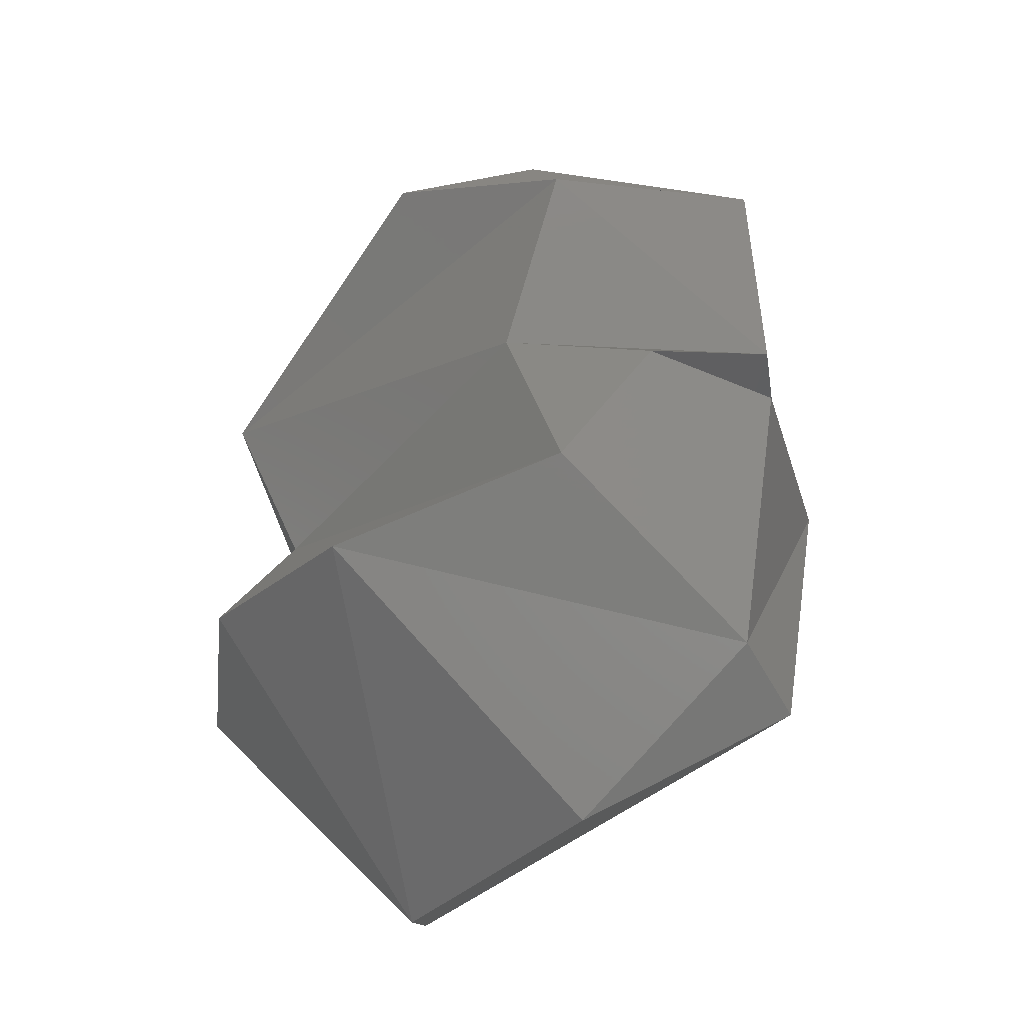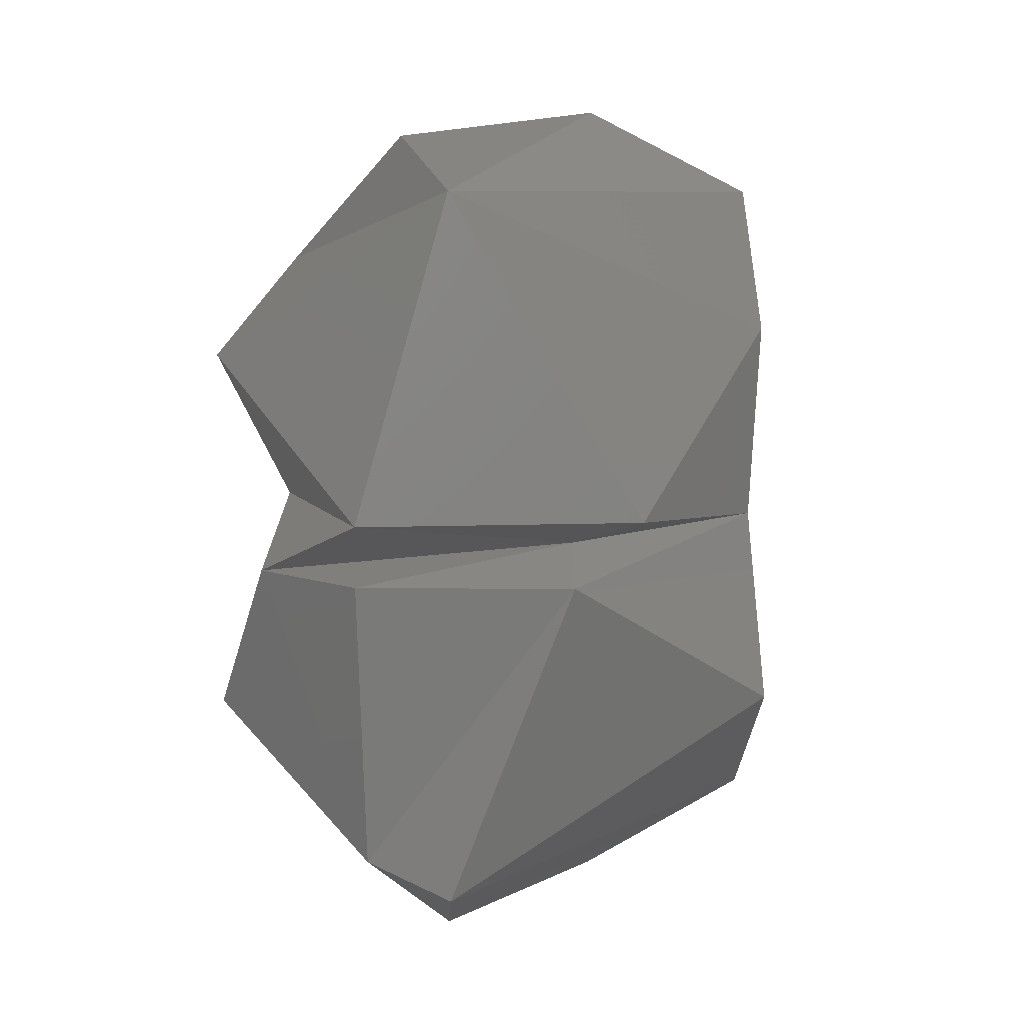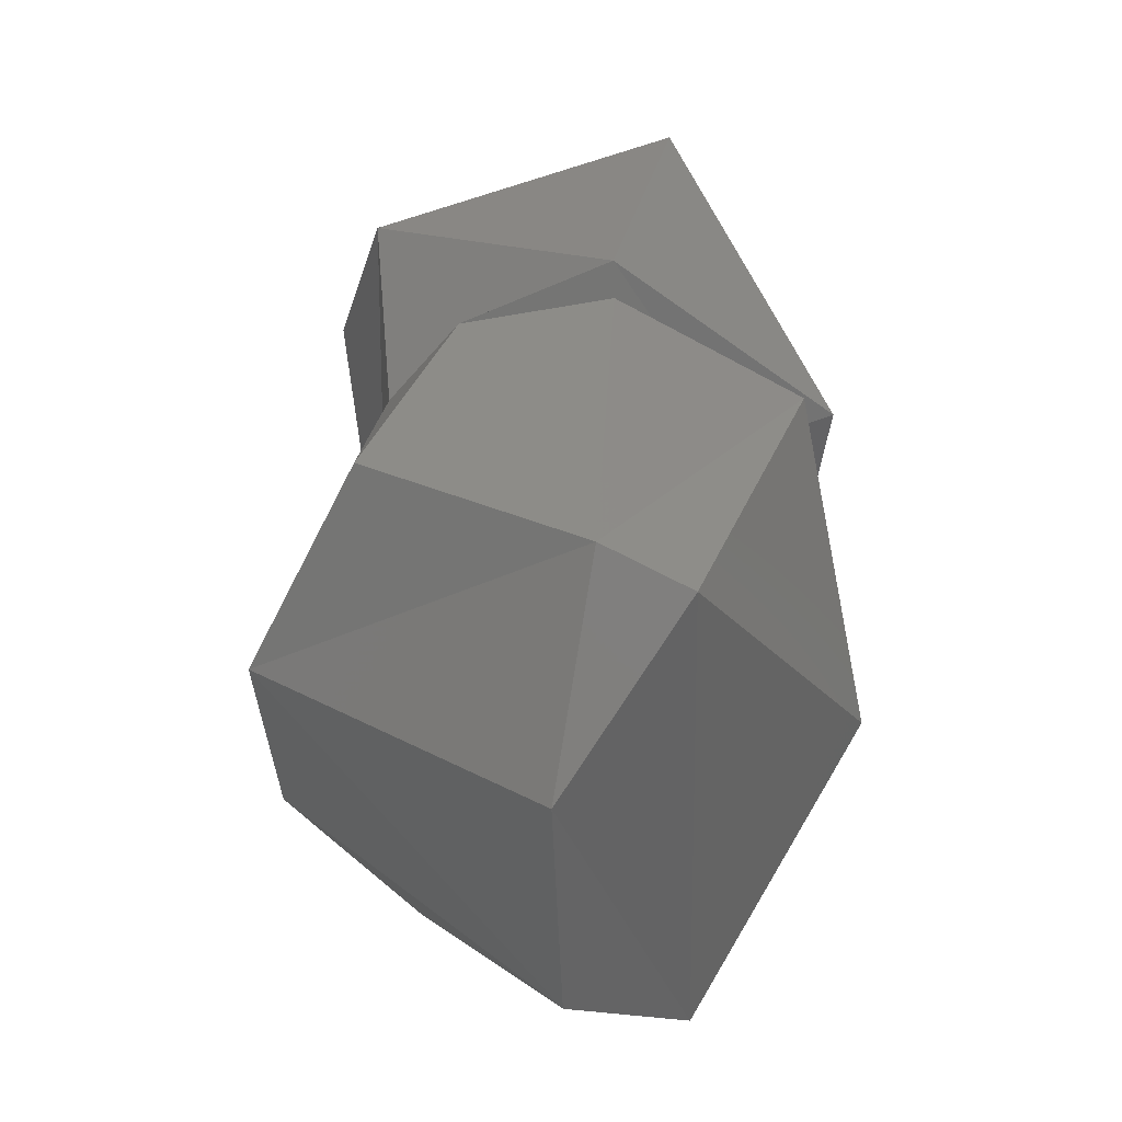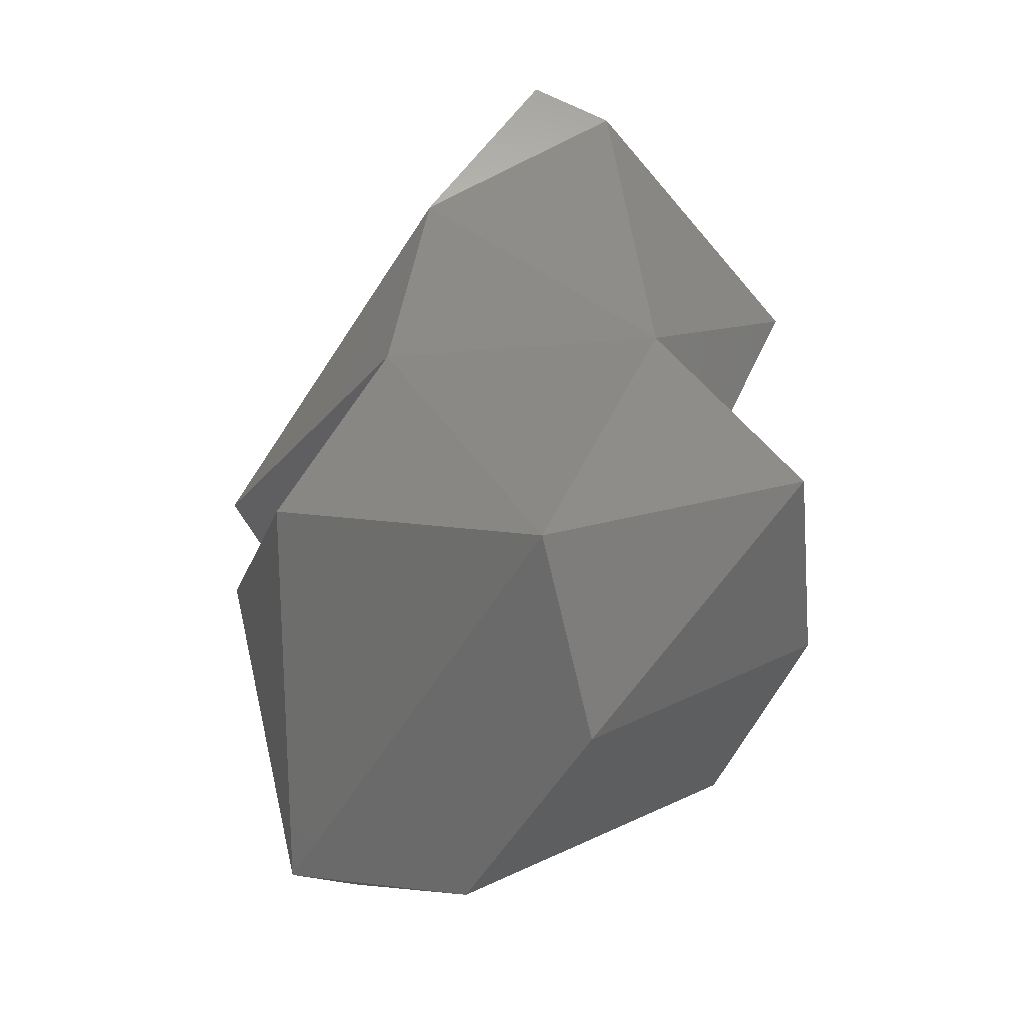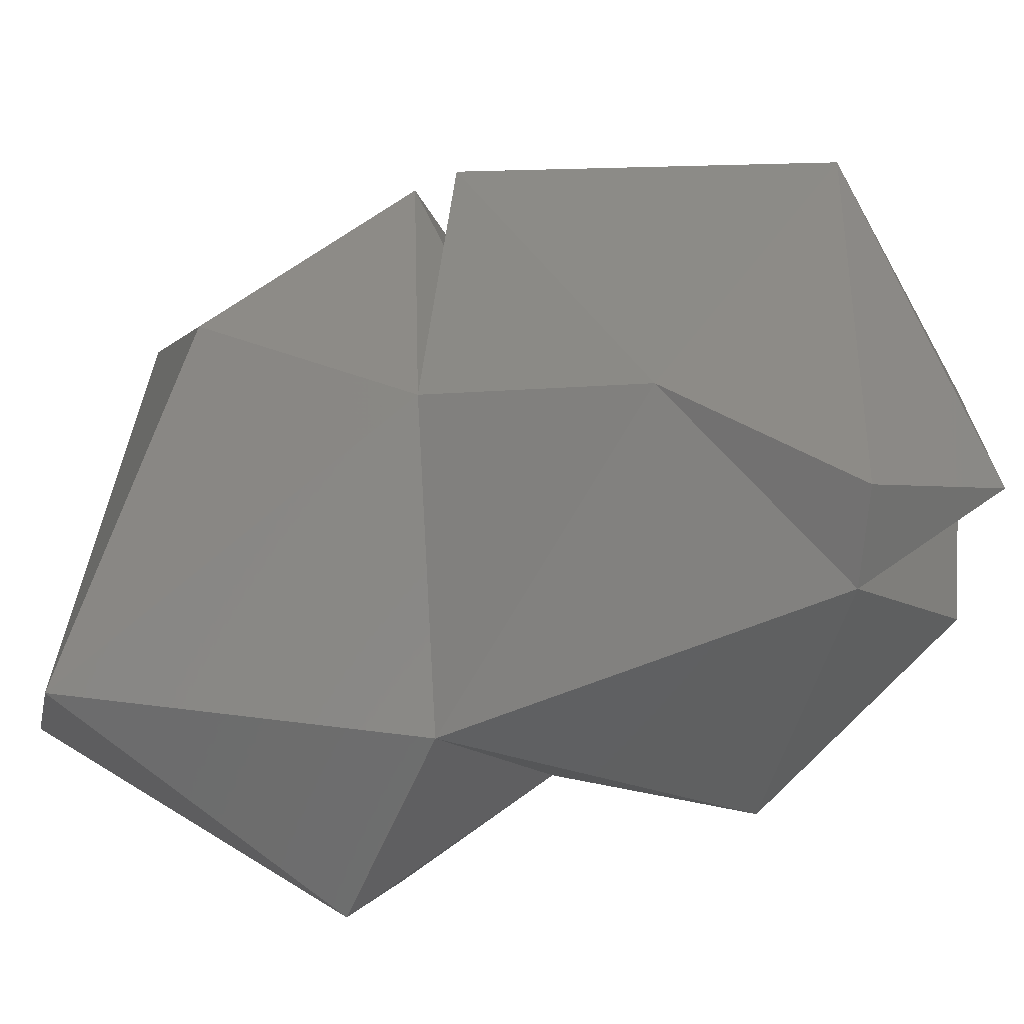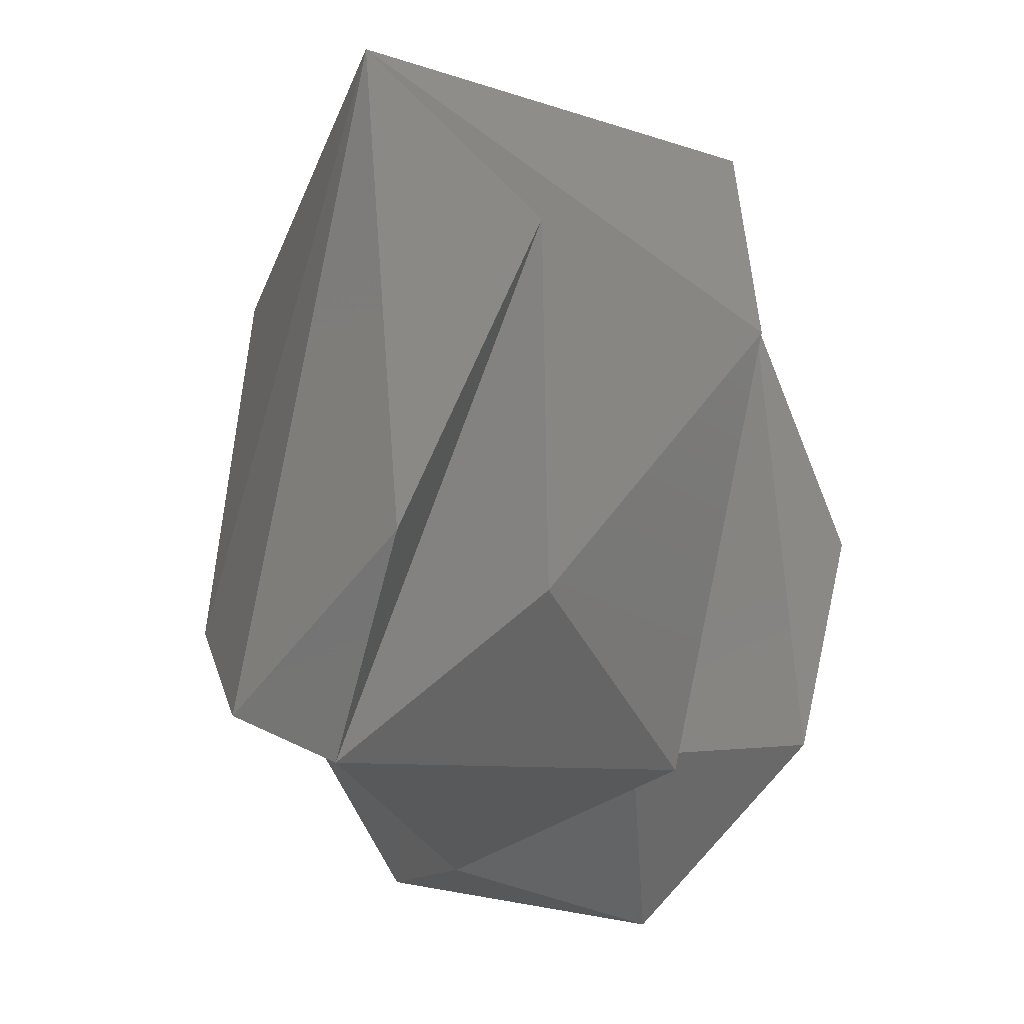
<metadata>
{"format":"stl","ext":"stl","renderer":"f3d","projection":"perspective","resolution":1024,"background":"white","views":[{"elev":-37.6,"azim":-49.2,"up":"+Y"},{"elev":8.1,"azim":25.7,"up":"+Y"},{"elev":-48.3,"azim":-8.1,"up":"+Y"},{"elev":-45.3,"azim":143.6,"up":"+Y"},{"elev":-48.1,"azim":109.1,"up":"+Z"},{"elev":-18.3,"azim":-172.0,"up":"+Z"}]}
</metadata>
<code>
# stl→obj: 30 verts, 56 faces
v 11.46 1.182 -0.672
v 11.67 0.674 -0.303
v 11.21 1.07 -0.778
v 11.09 -0.156 -0.832
v 10.37 0.563 -0.71
v 10.53 0 -0.534
v 10.25 0.1 0.771
v 10.16 0.617 1.085
v 10.08 0.936 0.413
v 10.57 -0.616 -0.932
v 11.46 -1.181 -0.672
v 11.7 0 -0.112
v 10.62 1.378 0.587
v 10.98 1.482 -0.285
v 11.14 1.182 1.225
v 10.43 -0.1 1.255
v 11.4 0 0.821
v 10.89 -0.1 1.418
v 11.55 -0.1 1.121
v 10.98 -1.482 -0.285
v 10.05 -0.653 -0.364
v 9.903 -0.764 0.334
v 10.62 1.253 -0.389
v 10.82 -1.482 0.611
v 11.14 -1.181 1.225
v 10.89 0.1 1.418
v 10.85 -1.07 1.272
v 10.16 -0.616 1.085
v 11.7 0.1 0.917
v 11.89 -0.611 0.221
f 1 2 3
f 2 3 4
f 3 4 5
f 4 5 6
f 6 7 5
f 7 5 8
f 5 8 9
f 6 10 4
f 10 4 11
f 4 11 12
f 13 14 15
f 14 15 1
f 15 1 2
f 16 17 18
f 17 18 19
f 10 20 21
f 20 21 22
f 23 13 9
f 13 9 15
f 13 23 3
f 23 3 5
f 20 24 11
f 24 11 25
f 17 16 26
f 16 26 7
f 19 27 18
f 27 18 16
f 6 21 28
f 21 28 22
f 12 17 29
f 17 29 26
f 30 25 19
f 25 19 27
f 27 24 22
f 24 22 20
f 22 28 27
f 28 16 27
f 21 10 6
f 17 12 19
f 28 7 16
f 14 3 1
f 19 12 30
f 29 26 15
f 15 26 8
f 8 26 7
f 30 11 25
f 2 29 15
f 30 12 11
f 13 3 14
f 29 2 12
f 24 27 25
f 23 9 5
f 12 2 4
f 6 7 28
f 11 10 20
f 9 15 8

</code>
